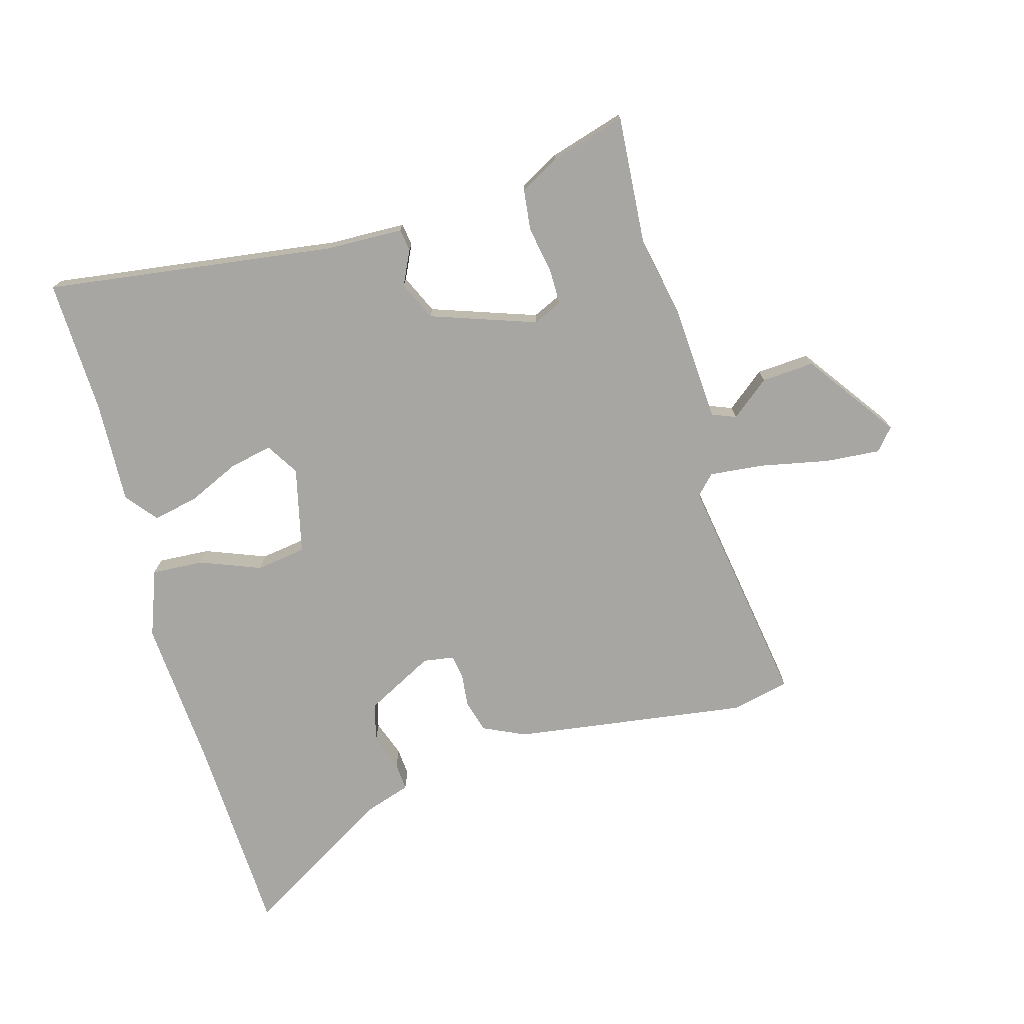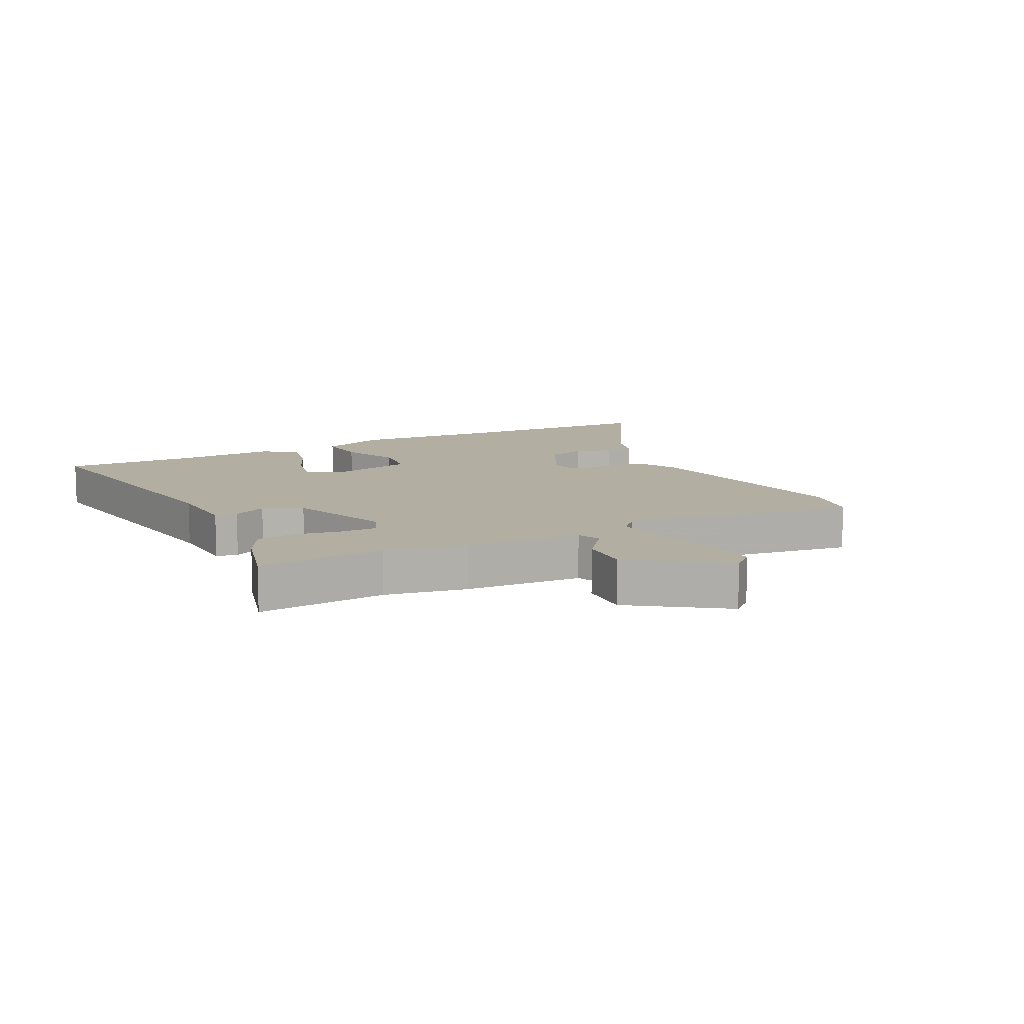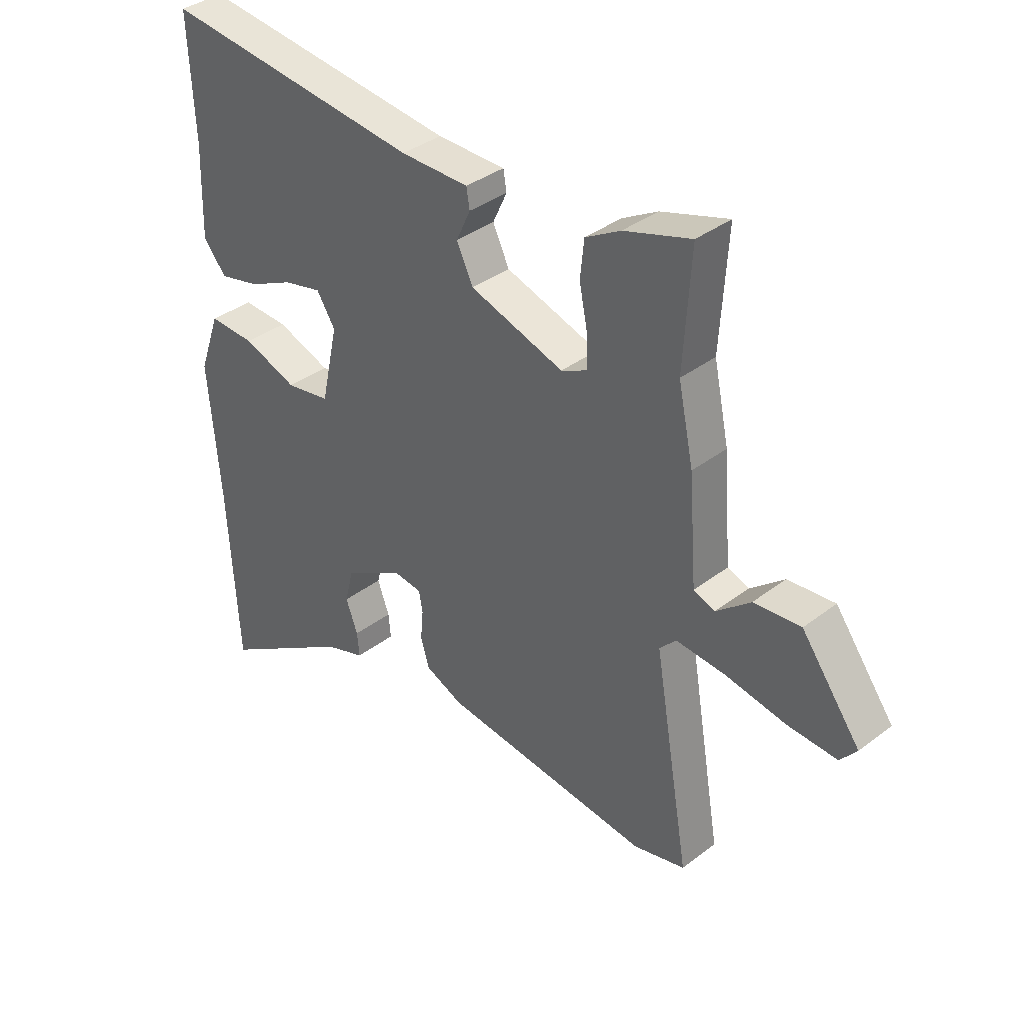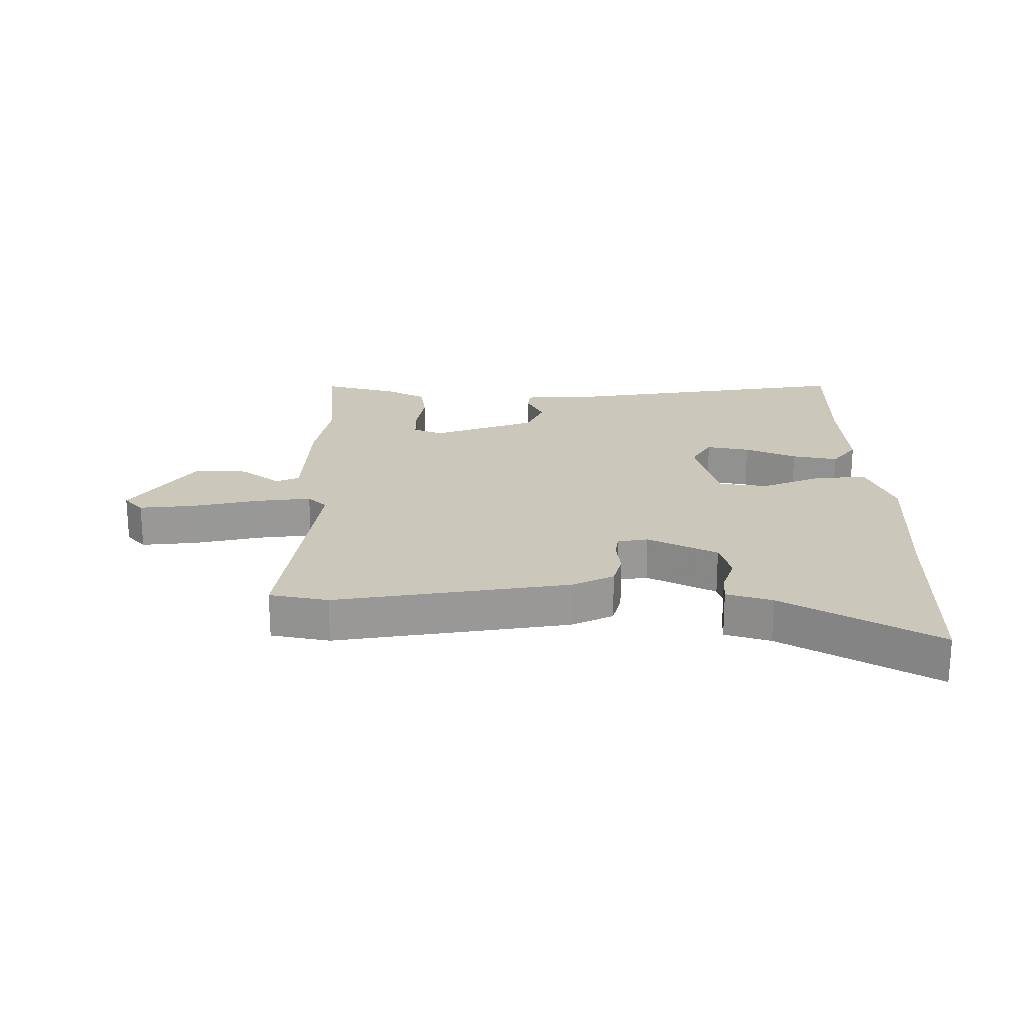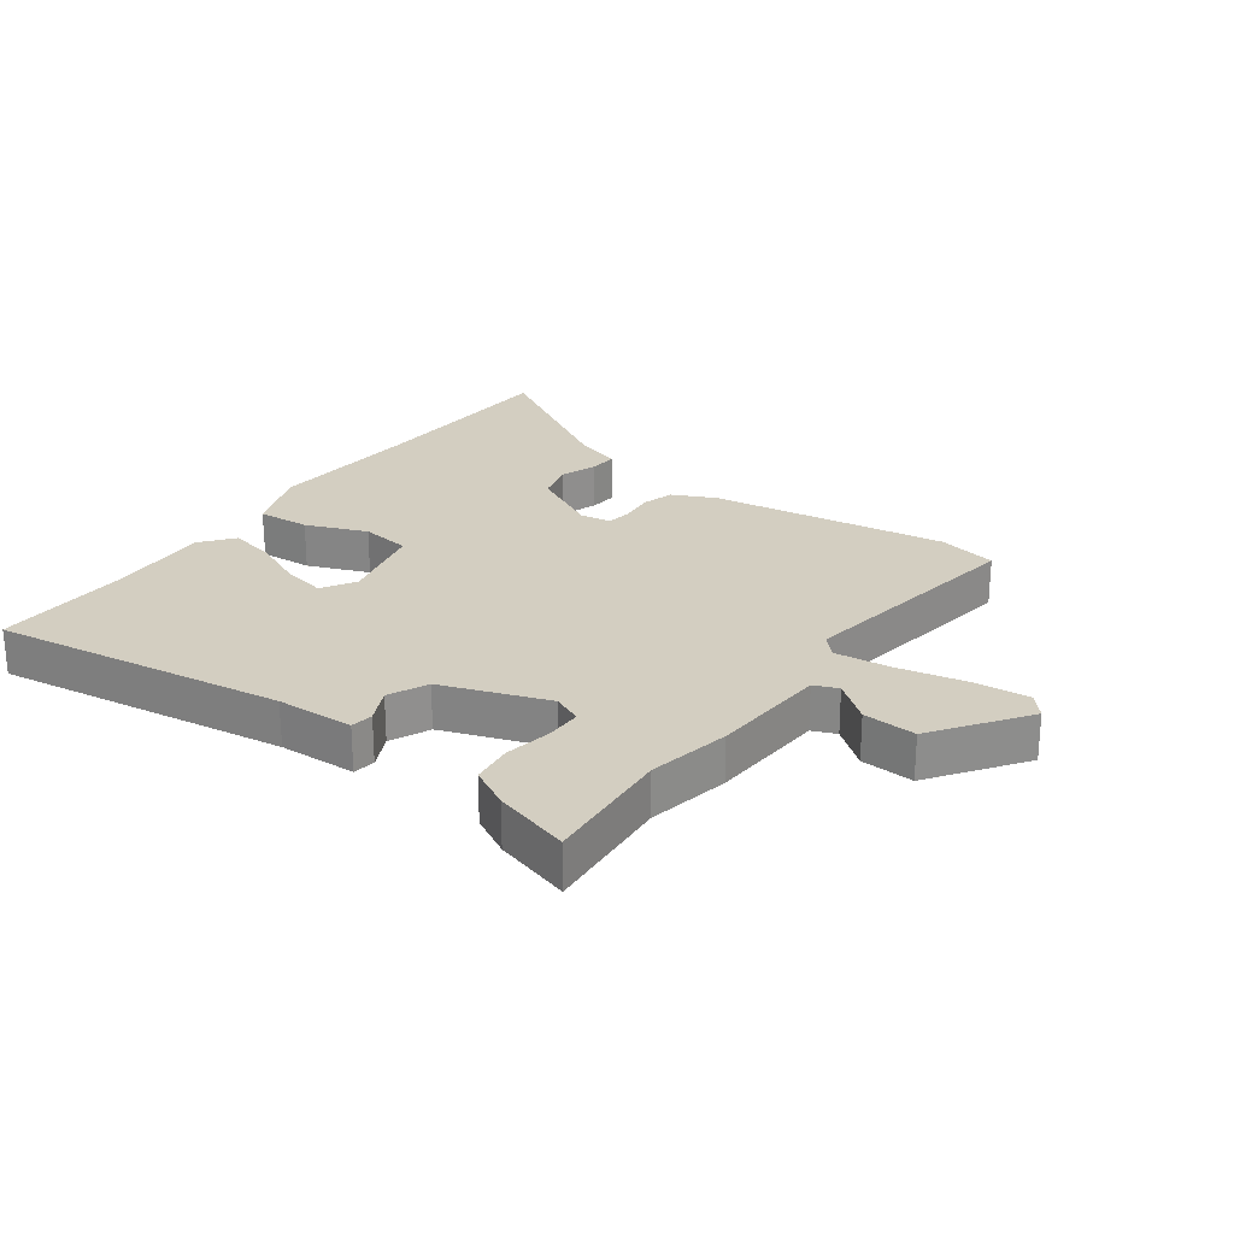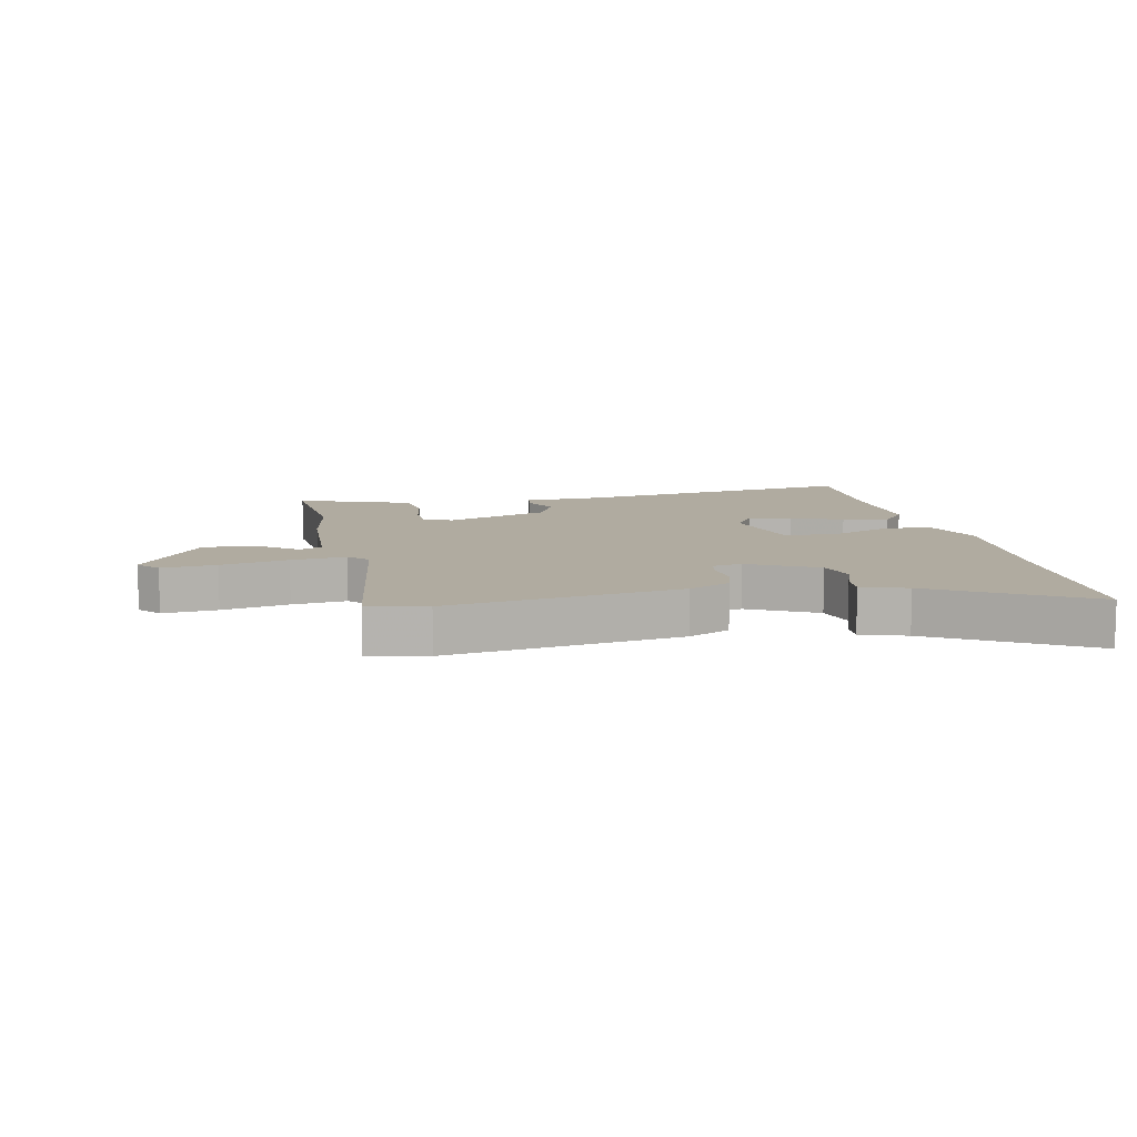
<metadata>
{"format":"obj","ext":"obj","renderer":"f3d","projection":"perspective","resolution":1024,"background":"white","views":[{"elev":-74.3,"azim":15.0,"up":"+Y"},{"elev":10.8,"azim":61.3,"up":"+Y"},{"elev":36.6,"azim":45.2,"up":"+Z"},{"elev":21.7,"azim":178.4,"up":"+Y"},{"elev":25.1,"azim":34.9,"up":"+Y"},{"elev":9.8,"azim":166.7,"up":"+Y"}]}
</metadata>
<code>
v -0.492 0.07 0.318
v -0.502 0.07 0.537
v -0.027 0.07 0.479
v 0.098 0.07 0.477
v 0.104 0.07 0.441
v 0.078 0.07 0.385
v 0.108 0.07 0.322
v 0.28 0.07 0.265
v 0.327 0.07 0.287
v 0.326 0.07 0.346
v 0.311 0.07 0.421
v 0.318 0.07 0.488
v 0.382 0.07 0.524
v 0.504 0.07 0.562
v 0.491 0.07 0.352
v 0.519 0.07 0.22
v 0.534 0.07 0.029
v 0.573 0.07 0.014
v 0.635 0.07 0.065
v 0.721 0.07 0.072
v 0.829 0.07 -0.074
v 0.799 0.07 -0.11
v 0.709 0.07 -0.104
v 0.598 0.07 -0.083
v 0.508 0.07 -0.075
v 0.478 0.07 -0.107
v 0.544 0.07 -0.49
v 0.449 0.07 -0.512
v 0.066 0.07 -0.463
v -0.003 0.07 -0.432
v -0.019 0.07 -0.38
v -0.014 0.07 -0.325
v -0.021 0.07 -0.286
v -0.071 0.07 -0.279
v -0.182 0.07 -0.339
v -0.198 0.07 -0.403
v -0.176 0.07 -0.462
v -0.172 0.07 -0.507
v -0.246 0.07 -0.532
v -0.49 0.07 -0.683
v -0.508 0.07 -0.354
v -0.529 0.07 -0.103
v -0.49 0.07 0.006
v -0.405 0.07 0.002
v -0.306 0.07 -0.035
v -0.225 0.07 -0.022
v -0.194 0.07 0.119
v -0.228 0.07 0.172
v -0.298 0.07 0.156
v -0.381 0.07 0.117
v -0.455 0.07 0.1
v -0.497 0.07 0.151
v -0.492 0 0.318
v -0.502 0 0.537
v -0.027 0 0.479
v 0.098 0 0.477
v 0.104 0 0.441
v 0.078 0 0.385
v 0.108 0 0.322
v 0.28 0 0.265
v 0.327 0 0.287
v 0.326 0 0.346
v 0.311 0 0.421
v 0.318 0 0.488
v 0.382 0 0.524
v 0.504 0 0.562
v 0.491 0 0.352
v 0.519 0 0.22
v 0.534 0 0.029
v 0.573 0 0.014
v 0.635 0 0.065
v 0.721 0 0.072
v 0.829 0 -0.074
v 0.799 0 -0.11
v 0.709 0 -0.104
v 0.598 0 -0.083
v 0.508 0 -0.075
v 0.478 0 -0.107
v 0.544 0 -0.49
v 0.449 0 -0.512
v 0.066 0 -0.463
v -0.003 0 -0.432
v -0.019 0 -0.38
v -0.014 0 -0.325
v -0.021 0 -0.286
v -0.071 0 -0.279
v -0.182 0 -0.339
v -0.198 0 -0.403
v -0.176 0 -0.462
v -0.172 0 -0.507
v -0.246 0 -0.532
v -0.49 0 -0.683
v -0.508 0 -0.354
v -0.529 0 -0.103
v -0.49 0 0.006
v -0.405 0 0.002
v -0.306 0 -0.035
v -0.225 0 -0.022
v -0.194 0 0.119
v -0.228 0 0.172
v -0.298 0 0.156
v -0.381 0 0.117
v -0.455 0 0.1
v -0.497 0 0.151
f 51 52 1
f 50 51 1
f 49 50 1
f 1 2 3
f 49 1 3
f 48 49 3
f 4 5 6
f 3 4 6
f 48 3 6
f 47 48 6
f 46 47 6 7
f 43 44 45
f 42 43 45
f 41 42 45
f 41 45 46
f 40 41 46
f 39 40 46
f 36 37 38 39
f 35 36 39 46
f 46 7 8
f 35 46 8
f 34 35 8
f 30 31 32
f 29 30 32
f 28 29 32
f 27 28 32
f 26 27 32
f 25 26 32 33
f 22 23 24
f 21 22 24
f 20 21 24
f 19 20 24
f 18 19 24
f 17 18 24 25
f 34 8 9
f 33 34 9
f 25 33 9
f 17 25 9
f 16 17 9
f 15 16 9
f 13 14 15
f 12 13 15
f 11 12 15
f 10 11 15
f 9 10 15
f 53 104 103
f 53 103 102
f 53 102 101
f 55 54 53
f 55 53 101
f 55 101 100
f 58 57 56
f 58 56 55
f 58 55 100
f 58 100 99
f 59 58 99 98
f 97 96 95
f 97 95 94
f 97 94 93
f 98 97 93
f 98 93 92
f 98 92 91
f 91 90 89 88
f 98 91 88 87
f 60 59 98
f 60 98 87
f 60 87 86
f 84 83 82
f 84 82 81
f 84 81 80
f 84 80 79
f 84 79 78
f 85 84 78 77
f 76 75 74
f 76 74 73
f 76 73 72
f 76 72 71
f 76 71 70
f 77 76 70 69
f 61 60 86
f 61 86 85
f 61 85 77
f 61 77 69
f 61 69 68
f 61 68 67
f 67 66 65
f 67 65 64
f 67 64 63
f 67 63 62
f 67 62 61
f 1 53 54 2
f 2 54 55 3
f 3 55 56 4
f 4 56 57 5
f 5 57 58 6
f 6 58 59 7
f 7 59 60 8
f 8 60 61 9
f 9 61 62 10
f 10 62 63 11
f 11 63 64 12
f 12 64 65 13
f 13 65 66 14
f 14 66 67 15
f 15 67 68 16
f 16 68 69 17
f 17 69 70 18
f 18 70 71 19
f 19 71 72 20
f 20 72 73 21
f 21 73 74 22
f 22 74 75 23
f 23 75 76 24
f 24 76 77 25
f 25 77 78 26
f 26 78 79 27
f 27 79 80 28
f 28 80 81 29
f 29 81 82 30
f 30 82 83 31
f 31 83 84 32
f 32 84 85 33
f 33 85 86 34
f 34 86 87 35
f 35 87 88 36
f 36 88 89 37
f 37 89 90 38
f 38 90 91 39
f 39 91 92 40
f 40 92 93 41
f 41 93 94 42
f 42 94 95 43
f 43 95 96 44
f 44 96 97 45
f 45 97 98 46
f 46 98 99 47
f 47 99 100 48
f 48 100 101 49
f 49 101 102 50
f 50 102 103 51
f 51 103 104 52
f 52 104 53 1

</code>
